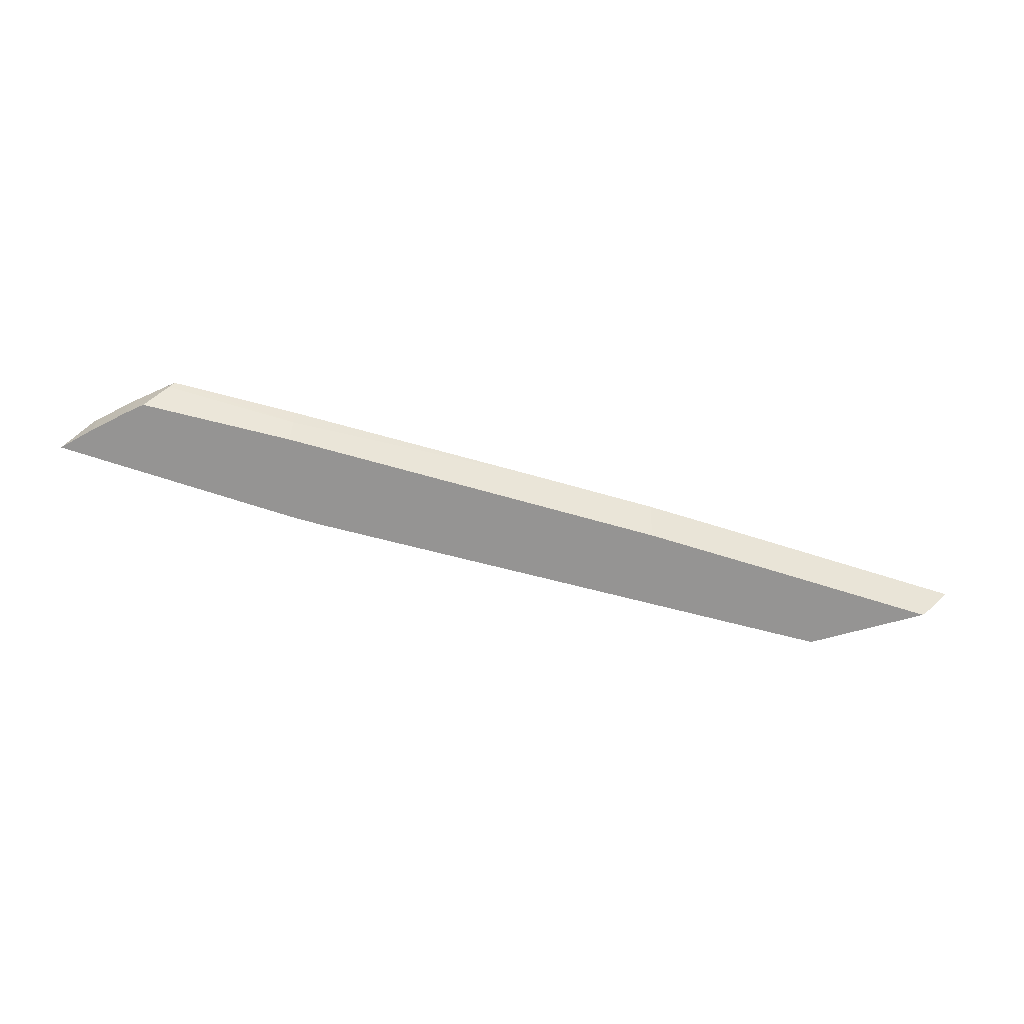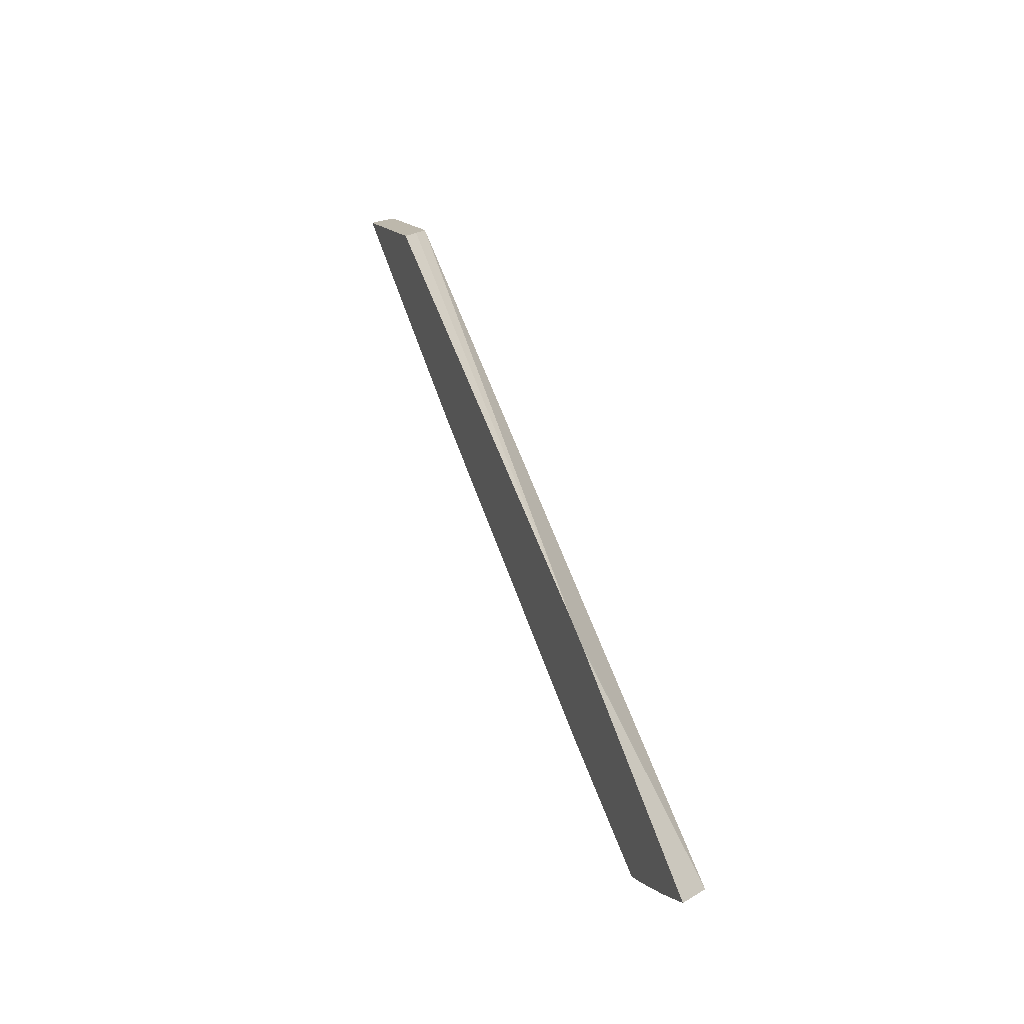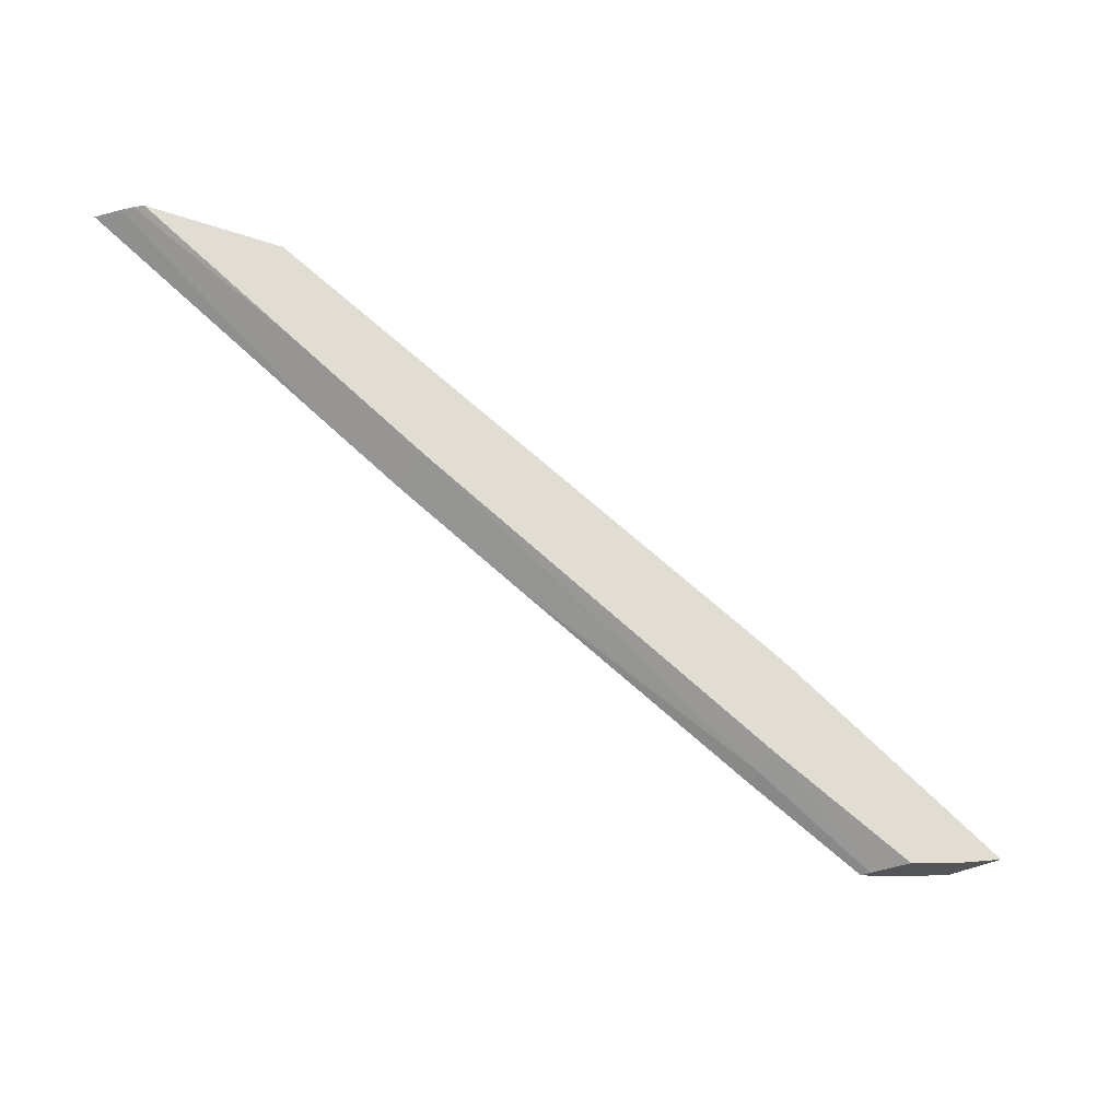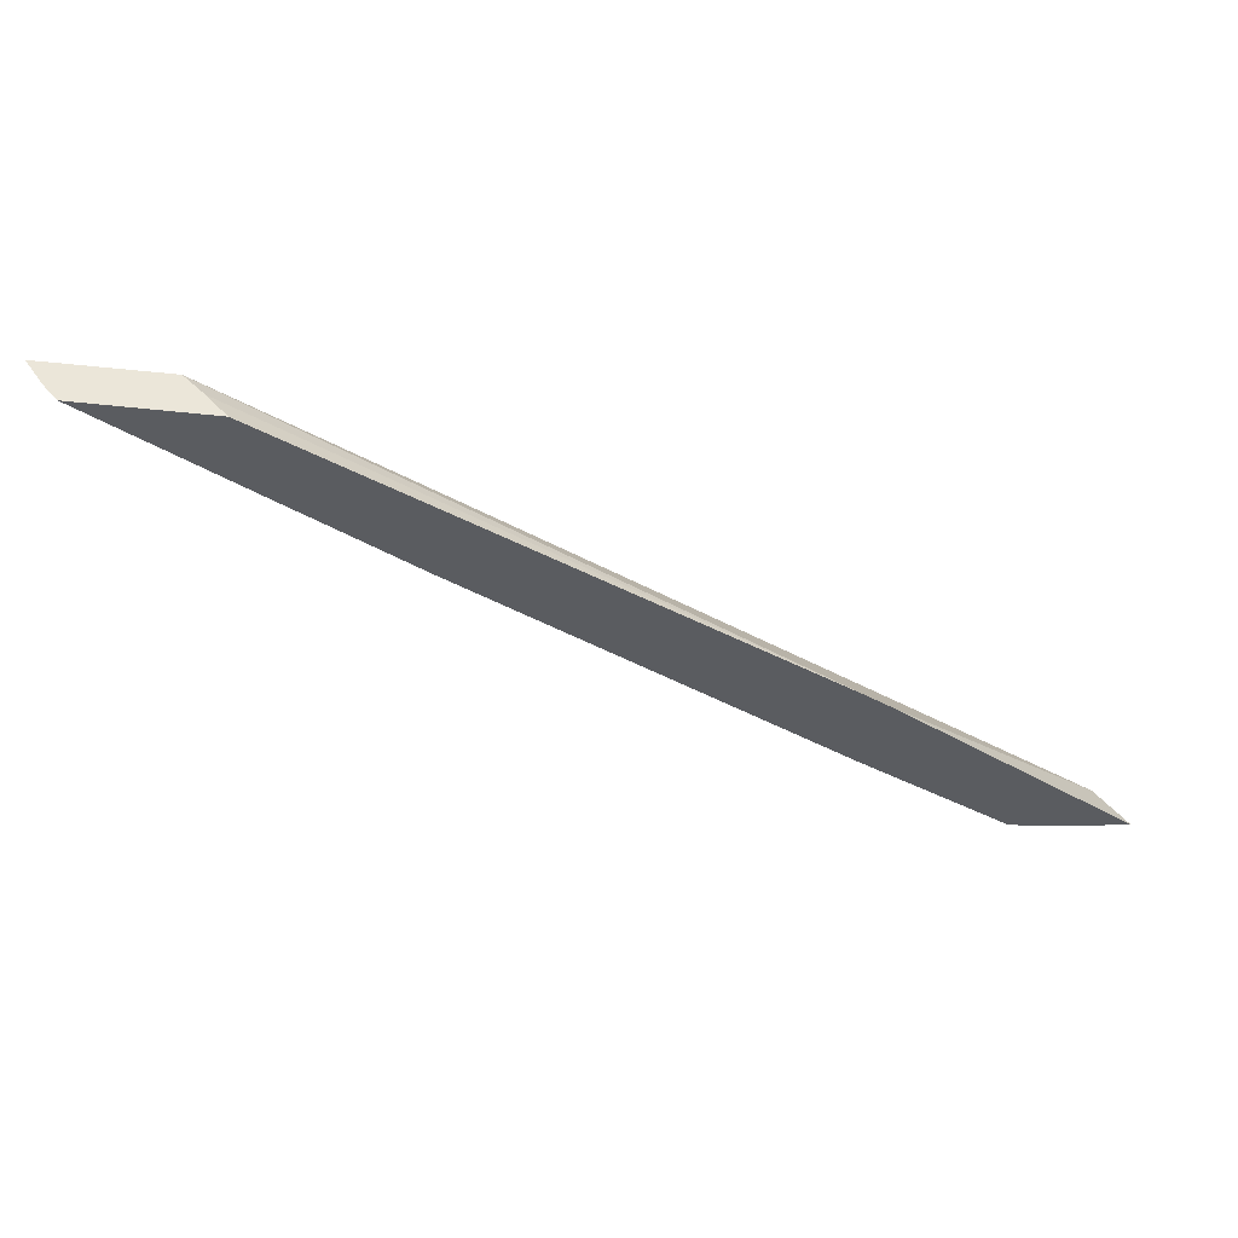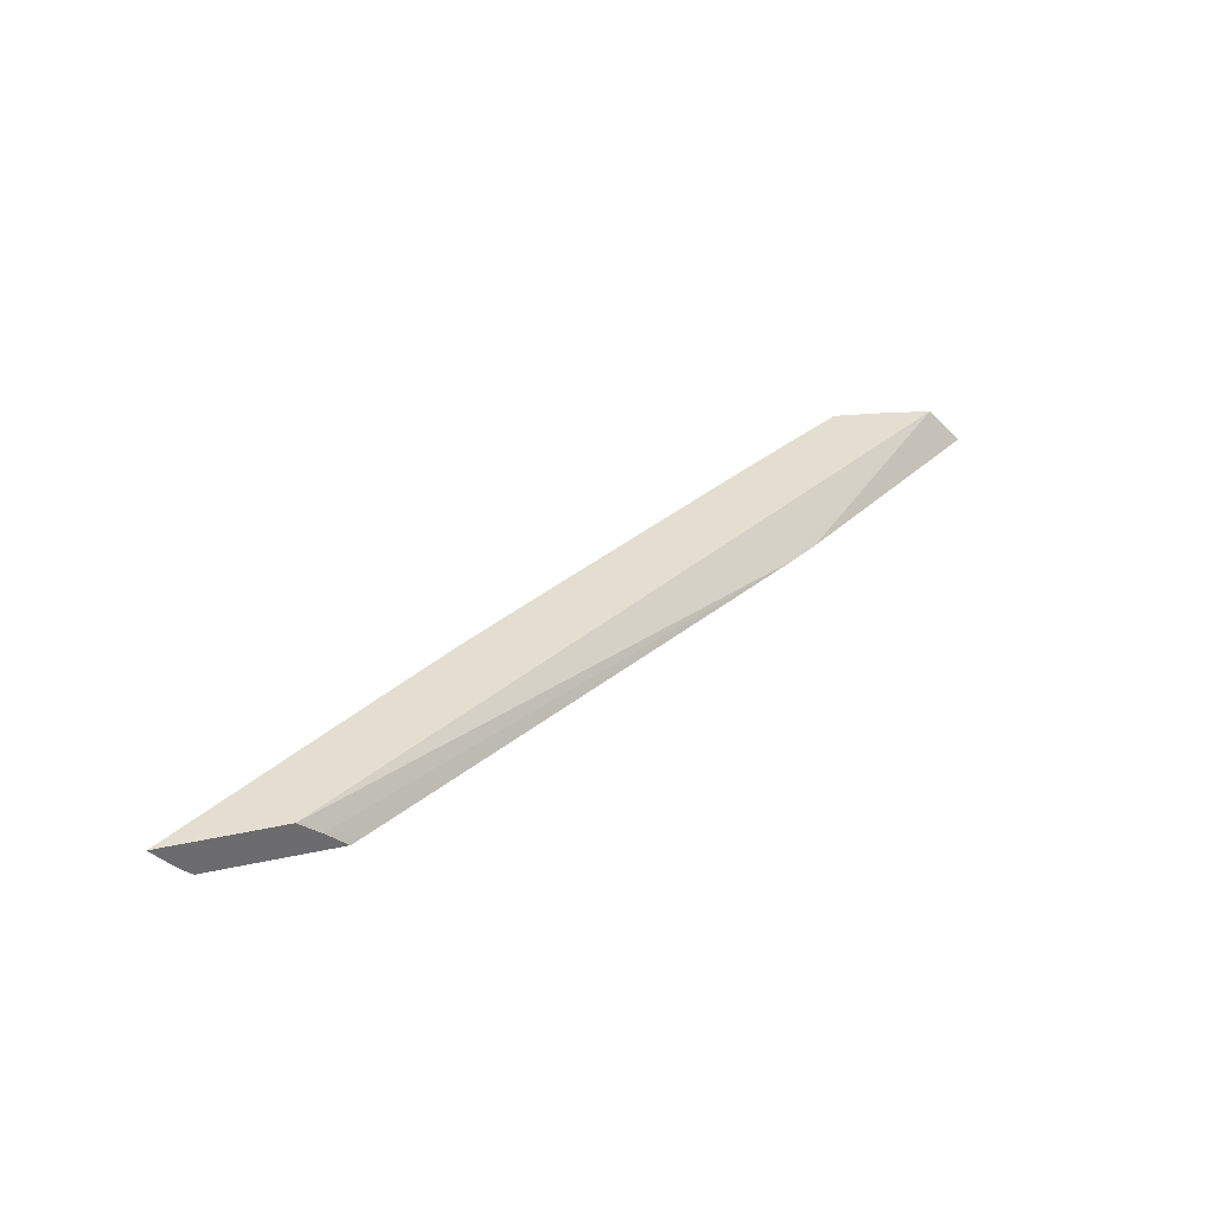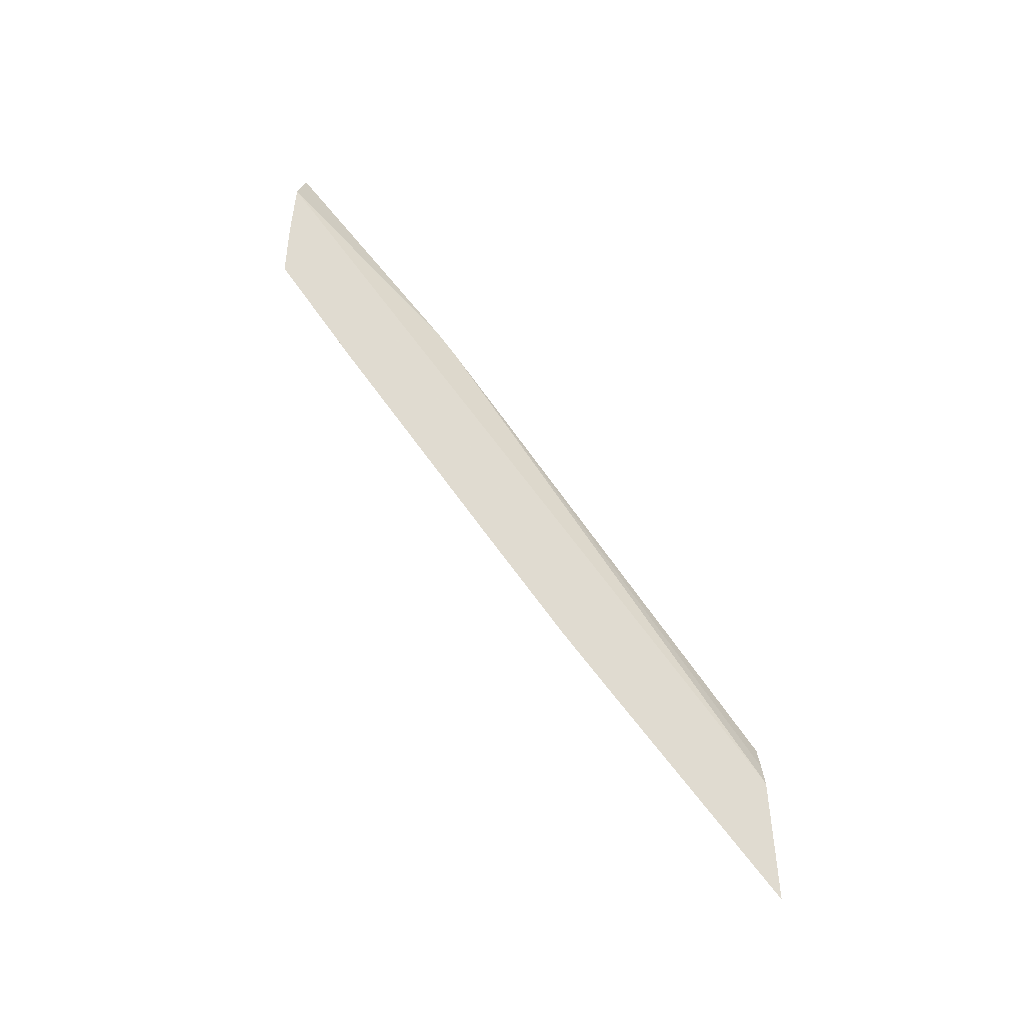
<metadata>
{"format":"obj","ext":"obj","renderer":"f3d","projection":"perspective","resolution":1024,"background":"white","views":[{"elev":-67.2,"azim":15.5,"up":"+Z"},{"elev":14.8,"azim":-110.0,"up":"+Y"},{"elev":-29.6,"azim":152.9,"up":"+Y"},{"elev":55.6,"azim":-173.1,"up":"+Y"},{"elev":36.5,"azim":164.3,"up":"+Z"},{"elev":69.8,"azim":85.2,"up":"+Z"}]}
</metadata>
<code>
v 0.01643 -0.005749 -0.01349
v 0.01613 -0.005749 -0.01383
v 0.01438 -0.005749 -0.01349
v 0.01257 -0.008272 -0.01349
v 0.0113 -0.009093 -0.01349
v 0.01598 -0.005749 -0.01398
v 0.01402 -0.005749 -0.01378
v 0.005264 -0.01064 -0.0141
v 0.001636 -0.01357 -0.01349
v 0.01121 -0.008768 -0.0141
v 0.01139 -0.008654 -0.0141
v 0.009321 -0.01031 -0.01349
v 0.005296 -0.01263 -0.01373
v 0.01585 -0.005749 -0.0141
v 0.0134 -0.007349 -0.0141
v 0.01365 -0.005749 -0.0141
v 0.004783 -0.01094 -0.0141
v 0.001075 -0.01343 -0.0141
v 0.001116 -0.01344 -0.01406
v 0.001724 -0.01359 -0.01349
v 0.005198 -0.01245 -0.0141
v 0.005345 -0.01273 -0.01349
v 0.003361 -0.01389 -0.01349
v 0.003269 -0.01388 -0.01362
v 0.001123 -0.01344 -0.0141
v 0.001769 -0.0136 -0.0141
v 0.002363 -0.01373 -0.01349
v 0.00283 -0.01381 -0.0141
v 0.003222 -0.01387 -0.01349
v 0.003201 -0.01387 -0.01349
v 0.002551 -0.01376 -0.01349
v 0.002572 -0.01377 -0.0141
v 0.00245 -0.01374 -0.0141
f 1 2 6
f 1 6 14
f 1 14 16
f 1 16 7
f 1 7 3
f 1 3 9
f 1 9 20
f 1 20 27
f 1 27 31
f 1 31 30
f 1 30 29
f 1 29 23
f 1 23 22
f 1 22 12
f 1 12 5
f 1 5 4
f 1 4 2
f 2 4 5
f 2 5 6
f 3 7 8
f 3 8 9
f 5 10 11
f 5 11 6
f 5 12 13
f 5 13 10
f 6 11 15
f 6 15 14
f 7 16 8
f 8 16 14
f 8 14 15
f 8 15 11
f 8 11 10
f 8 10 21
f 8 21 28
f 8 28 32
f 8 32 33
f 8 33 26
f 8 26 25
f 8 25 18
f 8 18 17
f 8 17 9
f 9 17 18
f 9 18 19
f 9 19 20
f 10 13 21
f 12 22 13
f 13 22 23
f 13 23 24
f 13 24 21
f 18 25 19
f 19 25 26
f 19 26 20
f 20 26 27
f 21 24 28
f 23 29 24
f 24 29 30
f 24 30 31
f 24 31 32
f 24 32 28
f 26 33 27
f 27 33 31
f 31 33 32

</code>
